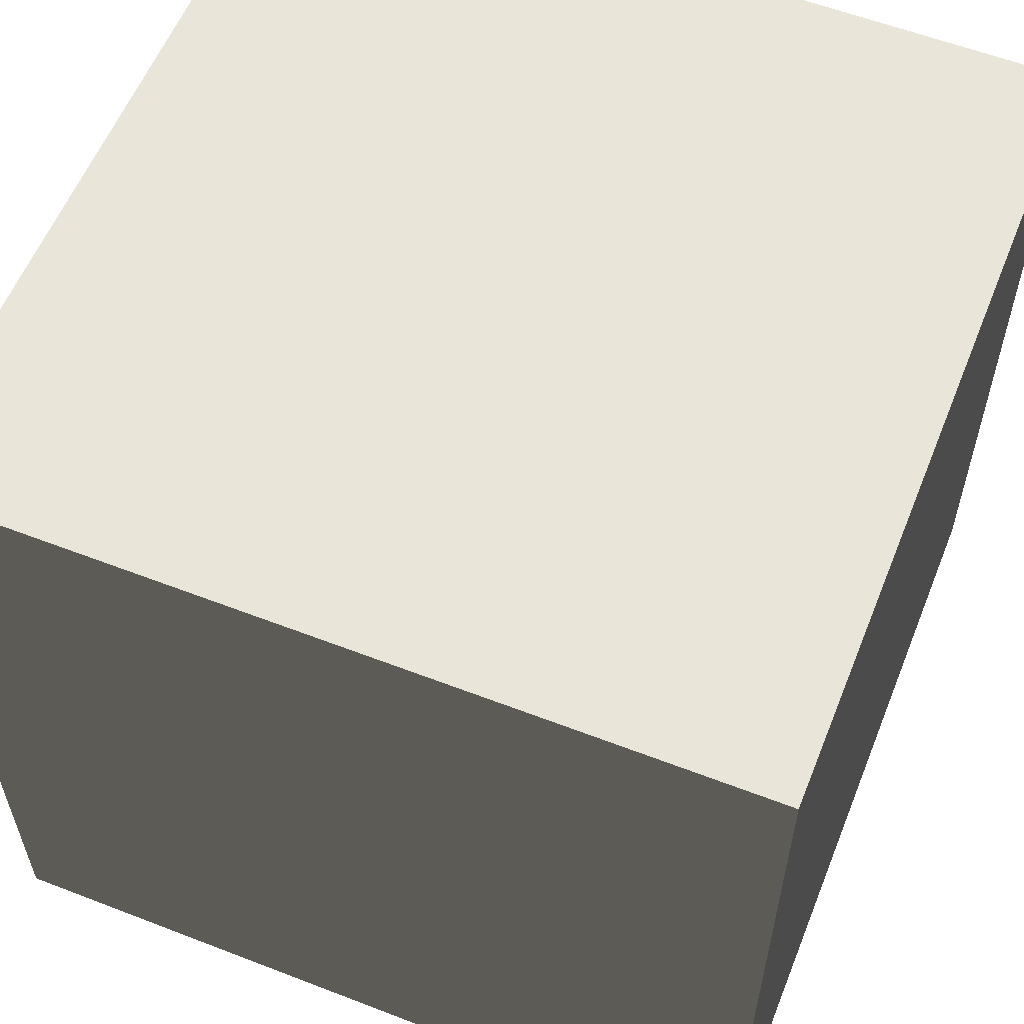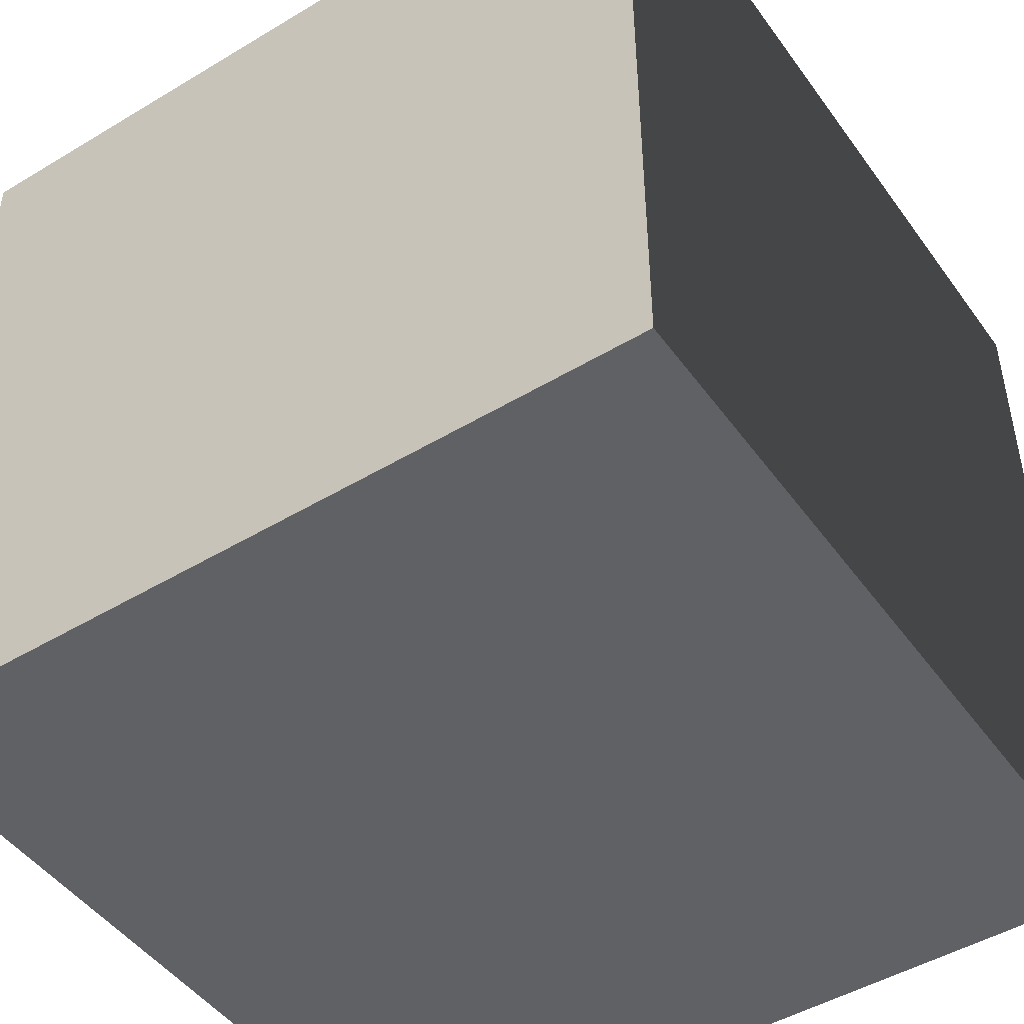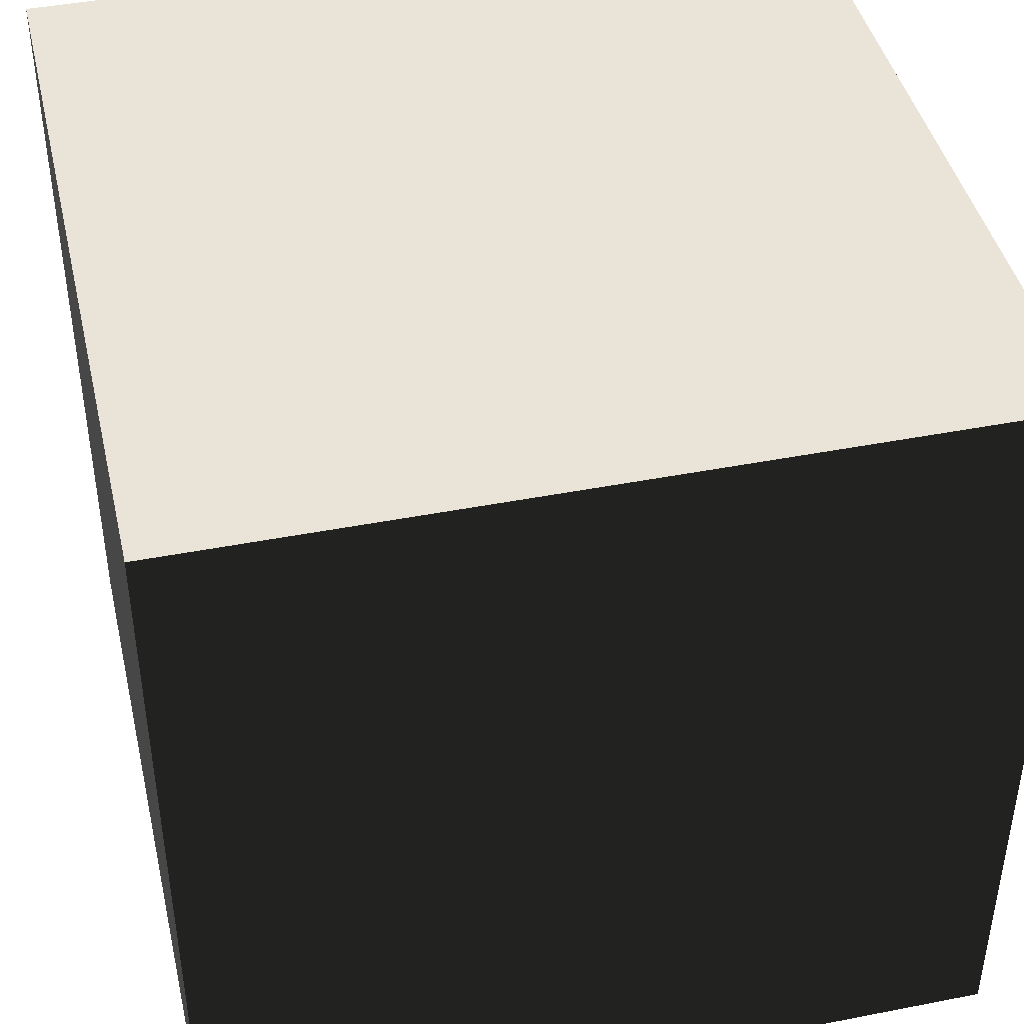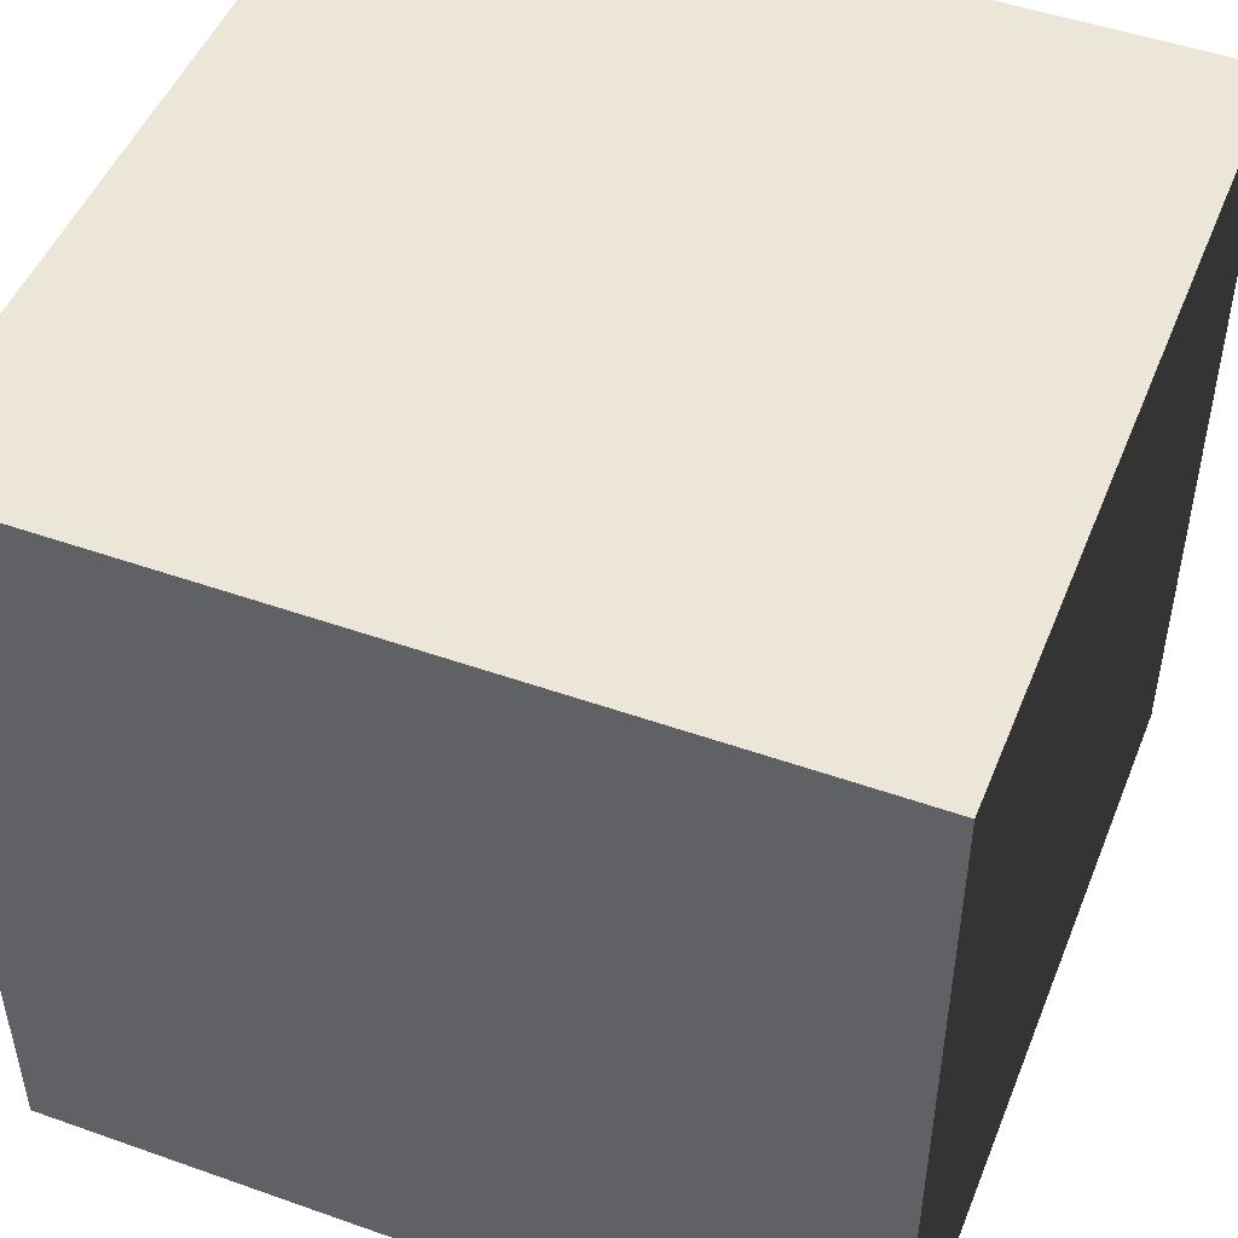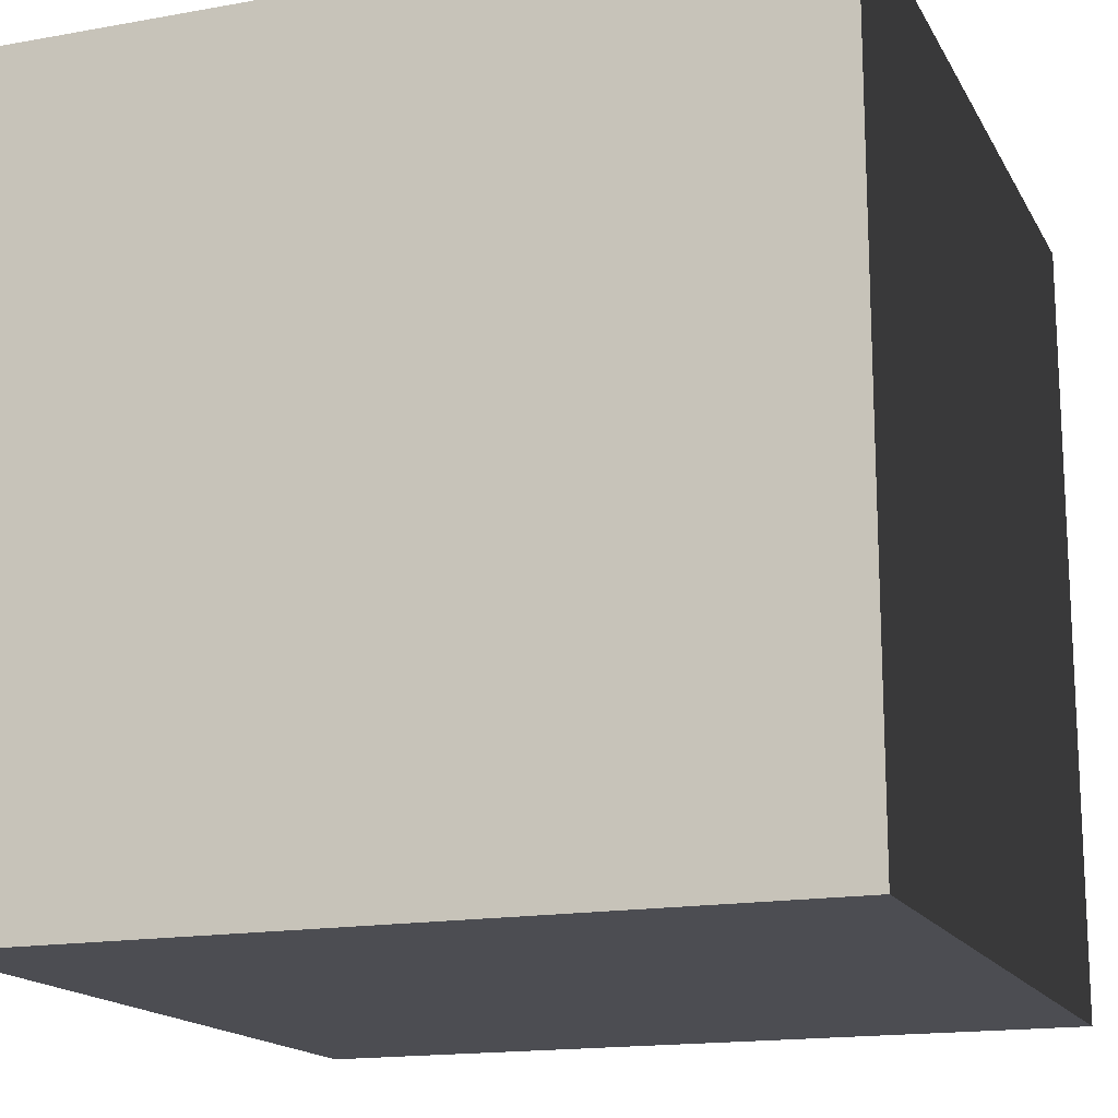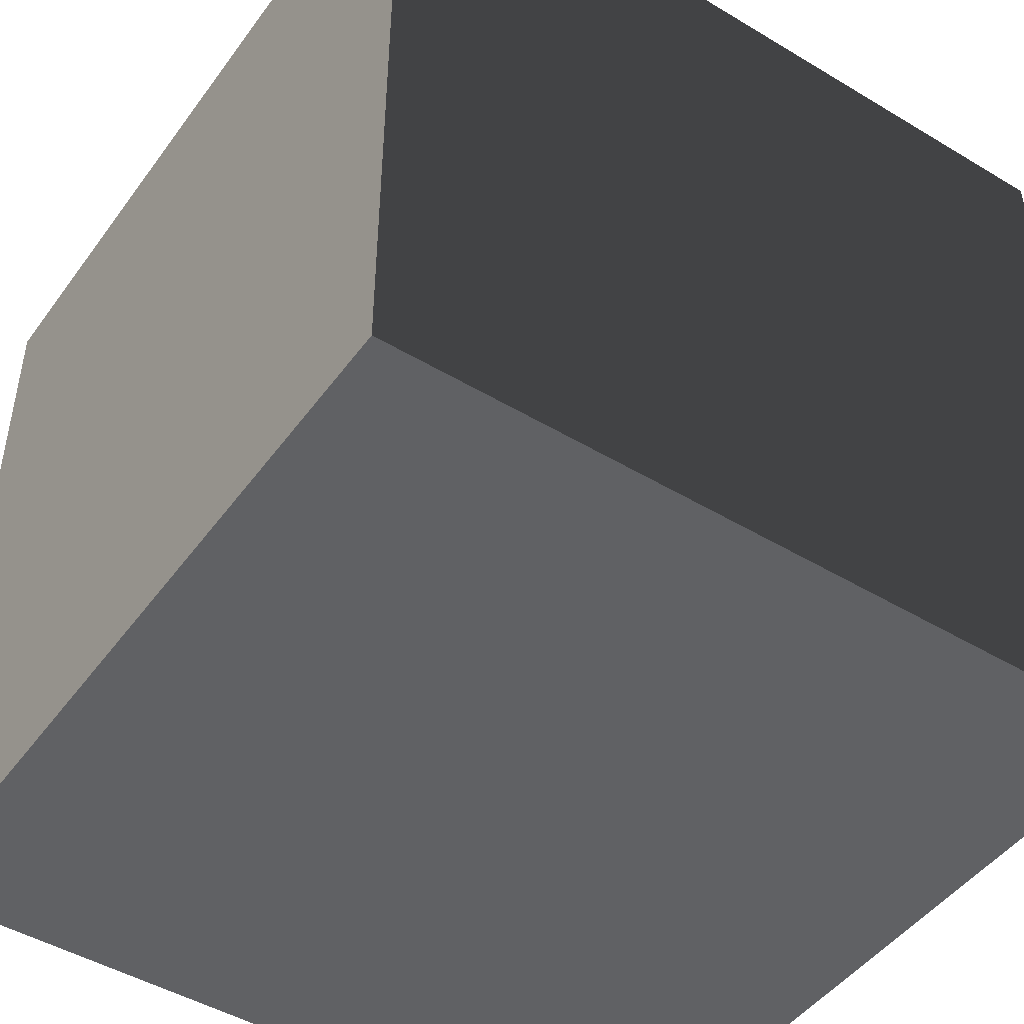
<metadata>
{"format":"obj","ext":"obj","renderer":"f3d","projection":"perspective","resolution":1024,"background":"white","views":[{"elev":58.2,"azim":-68.2,"up":"+Z"},{"elev":-47.5,"azim":34.1,"up":"+Z"},{"elev":43.4,"azim":77.0,"up":"+Z"},{"elev":48.8,"azim":-158.5,"up":"+Z"},{"elev":-16.3,"azim":-159.7,"up":"+Y"},{"elev":-47.0,"azim":55.8,"up":"+Y"}]}
</metadata>
<code>
o startCube
v 1 -1 -1
v -1 -1 -1
v 1 1 -1
v -1 1 -1
v 1 -1 1
v -1 -1 1
v 1 1 1
v -1 1 1
f 1 2 3
f 2 4 3
f 6 5 8
f 5 7 8
f 5 1 7
f 1 3 7
f 2 6 4
f 6 8 4
f 2 1 6
f 1 5 6
f 3 4 7
f 4 8 7

</code>
